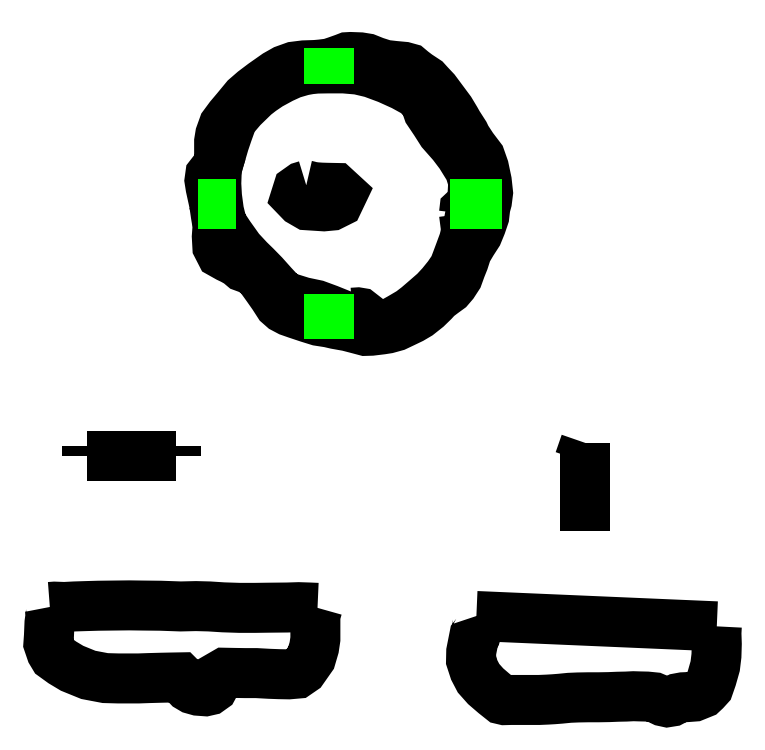
<metadata>
{"format":"dxf","ext":"dxf","renderer":"ezdxf+matplotlib","layout":"modelspace","background":"white","min_lineweight":24,"dpi":150}
</metadata>
<code>
0
SECTION
2
ENTITIES
0
POLYLINE
8
LAYER1
66
     1
0
VERTEX
8
LAYER1
10
1.398e+04
20
3.583e+04
0
VERTEX
8
LAYER1
10
1.393e+04
20
3.611e+04
0
VERTEX
8
LAYER1
10
1.375e+04
20
3.691e+04
0
VERTEX
8
LAYER1
10
1.368e+04
20
3.733e+04
0
VERTEX
8
LAYER1
10
1.373e+04
20
3.765e+04
0
VERTEX
8
LAYER1
10
1.396e+04
20
3.795e+04
0
VERTEX
8
LAYER1
10
1.42e+04
20
3.829e+04
0
VERTEX
8
LAYER1
10
1.432e+04
20
3.872e+04
0
VERTEX
8
LAYER1
10
1.428e+04
20
3.906e+04
0
VERTEX
8
LAYER1
10
1.428e+04
20
3.975e+04
0
VERTEX
8
LAYER1
10
1.435e+04
20
4.016e+04
0
VERTEX
8
LAYER1
10
1.455e+04
20
4.074e+04
0
VERTEX
8
LAYER1
10
1.493e+04
20
4.125e+04
0
VERTEX
8
LAYER1
10
1.535e+04
20
4.174e+04
0
VERTEX
8
LAYER1
10
1.592e+04
20
4.244e+04
0
VERTEX
8
LAYER1
10
1.642e+04
20
4.287e+04
0
VERTEX
8
LAYER1
10
1.7e+04
20
4.331e+04
0
VERTEX
8
LAYER1
10
1.782e+04
20
4.389e+04
0
VERTEX
8
LAYER1
10
1.833e+04
20
4.417e+04
0
VERTEX
8
LAYER1
10
1.891e+04
20
4.438e+04
0
VERTEX
8
LAYER1
10
1.953e+04
20
4.446e+04
0
VERTEX
8
LAYER1
10
2.02e+04
20
4.448e+04
0
VERTEX
8
LAYER1
10
2.035e+04
20
4.449e+04
0
VERTEX
8
LAYER1
10
2.059e+04
20
4.451e+04
0
VERTEX
8
LAYER1
10
2.112e+04
20
4.458e+04
0
VERTEX
8
LAYER1
10
2.152e+04
20
4.471e+04
0
VERTEX
8
LAYER1
10
2.201e+04
20
4.489e+04
0
VERTEX
8
LAYER1
10
2.221e+04
20
4.497e+04
0
VERTEX
8
LAYER1
10
2.241e+04
20
4.498e+04
0
VERTEX
8
LAYER1
10
2.302e+04
20
4.496e+04
0
VERTEX
8
LAYER1
10
2.343e+04
20
4.489e+04
0
VERTEX
8
LAYER1
10
2.392e+04
20
4.469e+04
0
VERTEX
8
LAYER1
10
2.454e+04
20
4.449e+04
0
VERTEX
8
LAYER1
10
2.513e+04
20
4.443e+04
0
VERTEX
8
LAYER1
10
2.572e+04
20
4.437e+04
0
VERTEX
8
LAYER1
10
2.604e+04
20
4.428e+04
0
VERTEX
8
LAYER1
10
2.625e+04
20
4.411e+04
0
VERTEX
8
LAYER1
10
2.657e+04
20
4.386e+04
0
VERTEX
8
LAYER1
10
2.709e+04
20
4.352e+04
0
VERTEX
8
LAYER1
10
2.73e+04
20
4.329e+04
0
VERTEX
8
LAYER1
10
2.766e+04
20
4.29e+04
0
VERTEX
8
LAYER1
10
2.827e+04
20
4.209e+04
0
VERTEX
8
LAYER1
10
2.859e+04
20
4.166e+04
0
VERTEX
8
LAYER1
10
2.892e+04
20
4.11e+04
0
VERTEX
8
LAYER1
10
2.908e+04
20
4.083e+04
0
VERTEX
8
LAYER1
10
2.947e+04
20
4.021e+04
0
VERTEX
8
LAYER1
10
2.96e+04
20
3.996e+04
0
VERTEX
8
LAYER1
10
2.997e+04
20
3.938e+04
0
VERTEX
8
LAYER1
10
3.046e+04
20
3.874e+04
0
VERTEX
8
LAYER1
10
3.068e+04
20
3.811e+04
0
VERTEX
8
LAYER1
10
3.085e+04
20
3.728e+04
0
VERTEX
8
LAYER1
10
3.093e+04
20
3.657e+04
0
VERTEX
8
LAYER1
10
3.086e+04
20
3.605e+04
0
VERTEX
8
LAYER1
10
3.076e+04
20
3.569e+04
0
VERTEX
8
LAYER1
10
3.07e+04
20
3.512e+04
0
VERTEX
8
LAYER1
10
3.051e+04
20
3.457e+04
0
VERTEX
8
LAYER1
10
3.029e+04
20
3.403e+04
0
VERTEX
8
LAYER1
10
2.995e+04
20
3.35e+04
0
VERTEX
8
LAYER1
10
2.963e+04
20
3.296e+04
0
VERTEX
8
LAYER1
10
2.943e+04
20
3.234e+04
0
VERTEX
8
LAYER1
10
2.925e+04
20
3.19e+04
0
VERTEX
8
LAYER1
10
2.907e+04
20
3.138e+04
0
VERTEX
8
LAYER1
10
2.878e+04
20
3.094e+04
0
VERTEX
8
LAYER1
10
2.851e+04
20
3.063e+04
0
VERTEX
8
LAYER1
10
2.815e+04
20
3.037e+04
0
VERTEX
8
LAYER1
10
2.779e+04
20
3.009e+04
0
VERTEX
8
LAYER1
10
2.755e+04
20
2.984e+04
0
VERTEX
8
LAYER1
10
2.715e+04
20
2.944e+04
0
VERTEX
8
LAYER1
10
2.662e+04
20
2.902e+04
0
VERTEX
8
LAYER1
10
2.619e+04
20
2.877e+04
0
VERTEX
8
LAYER1
10
2.566e+04
20
2.851e+04
0
VERTEX
8
LAYER1
10
2.521e+04
20
2.83e+04
0
VERTEX
8
LAYER1
10
2.47e+04
20
2.816e+04
0
VERTEX
8
LAYER1
10
2.434e+04
20
2.811e+04
0
VERTEX
8
LAYER1
10
2.37e+04
20
2.803e+04
0
VERTEX
8
LAYER1
10
2.334e+04
20
2.802e+04
0
VERTEX
8
LAYER1
10
2.28e+04
20
2.816e+04
0
VERTEX
8
LAYER1
10
2.225e+04
20
2.83e+04
0
VERTEX
8
LAYER1
10
2.151e+04
20
2.844e+04
0
VERTEX
8
LAYER1
10
2.108e+04
20
2.854e+04
0
VERTEX
8
LAYER1
10
2.044e+04
20
2.864e+04
0
VERTEX
8
LAYER1
10
1.98e+04
20
2.883e+04
0
VERTEX
8
LAYER1
10
1.907e+04
20
2.908e+04
0
VERTEX
8
LAYER1
10
1.863e+04
20
2.923e+04
0
VERTEX
8
LAYER1
10
1.825e+04
20
2.943e+04
0
VERTEX
8
LAYER1
10
1.798e+04
20
2.967e+04
0
VERTEX
8
LAYER1
10
1.763e+04
20
3.02e+04
0
VERTEX
8
LAYER1
10
1.727e+04
20
3.072e+04
0
VERTEX
8
LAYER1
10
1.691e+04
20
3.123e+04
0
VERTEX
8
LAYER1
10
1.656e+04
20
3.164e+04
0
VERTEX
8
LAYER1
10
1.609e+04
20
3.187e+04
0
VERTEX
8
LAYER1
10
1.576e+04
20
3.199e+04
0
VERTEX
8
LAYER1
10
1.547e+04
20
3.223e+04
0
VERTEX
8
LAYER1
10
1.512e+04
20
3.243e+04
0
VERTEX
8
LAYER1
10
1.484e+04
20
3.256e+04
0
VERTEX
8
LAYER1
10
1.439e+04
20
3.282e+04
0
VERTEX
8
LAYER1
10
1.417e+04
20
3.325e+04
0
VERTEX
8
LAYER1
10
1.414e+04
20
3.385e+04
0
VERTEX
8
LAYER1
10
1.418e+04
20
3.447e+04
0
VERTEX
8
LAYER1
10
1.412e+04
20
3.489e+04
0
VERTEX
8
LAYER1
10
1.407e+04
20
3.522e+04
0
VERTEX
8
LAYER1
10
1.398e+04
20
3.583e+04
0
SEQEND
8
LAYER1
0
POLYLINE
8
LAYER1
66
     1
0
VERTEX
8
LAYER1
10
2.995e+04
20
3.579e+04
0
VERTEX
8
LAYER1
10
2.992e+04
20
3.566e+04
0
VERTEX
8
LAYER1
10
2.978e+04
20
3.5e+04
0
VERTEX
8
LAYER1
10
2.971e+04
20
3.458e+04
0
VERTEX
8
LAYER1
10
2.954e+04
20
3.403e+04
0
VERTEX
8
LAYER1
10
2.943e+04
20
3.358e+04
0
VERTEX
8
LAYER1
10
2.92e+04
20
3.295e+04
0
VERTEX
8
LAYER1
10
2.899e+04
20
3.239e+04
0
VERTEX
8
LAYER1
10
2.881e+04
20
3.192e+04
0
VERTEX
8
LAYER1
10
2.846e+04
20
3.14e+04
0
VERTEX
8
LAYER1
10
2.804e+04
20
3.089e+04
0
VERTEX
8
LAYER1
10
2.763e+04
20
3.044e+04
0
VERTEX
8
LAYER1
10
2.711e+04
20
2.999e+04
0
VERTEX
8
LAYER1
10
2.656e+04
20
2.952e+04
0
VERTEX
8
LAYER1
10
2.613e+04
20
2.919e+04
0
VERTEX
8
LAYER1
10
2.551e+04
20
2.882e+04
0
VERTEX
8
LAYER1
10
2.488e+04
20
2.847e+04
0
VERTEX
8
LAYER1
10
2.443e+04
20
2.832e+04
0
VERTEX
8
LAYER1
10
2.387e+04
20
2.826e+04
0
VERTEX
8
LAYER1
10
2.342e+04
20
2.833e+04
0
VERTEX
8
LAYER1
10
2.269e+04
20
2.86e+04
0
VERTEX
8
LAYER1
10
2.224e+04
20
2.882e+04
0
VERTEX
8
LAYER1
10
2.178e+04
20
2.905e+04
0
VERTEX
8
LAYER1
10
2.104e+04
20
2.935e+04
0
VERTEX
8
LAYER1
10
2.029e+04
20
2.963e+04
0
VERTEX
8
LAYER1
10
1.945e+04
20
2.98e+04
0
VERTEX
8
LAYER1
10
1.864e+04
20
3.006e+04
0
VERTEX
8
LAYER1
10
1.817e+04
20
3.027e+04
0
VERTEX
8
LAYER1
10
1.76e+04
20
3.089e+04
0
VERTEX
8
LAYER1
10
1.705e+04
20
3.15e+04
0
VERTEX
8
LAYER1
10
1.654e+04
20
3.202e+04
0
VERTEX
8
LAYER1
10
1.613e+04
20
3.242e+04
0
VERTEX
8
LAYER1
10
1.555e+04
20
3.305e+04
0
VERTEX
8
LAYER1
10
1.492e+04
20
3.393e+04
0
VERTEX
8
LAYER1
10
1.447e+04
20
3.462e+04
0
VERTEX
8
LAYER1
10
1.427e+04
20
3.543e+04
0
VERTEX
8
LAYER1
10
1.415e+04
20
3.634e+04
0
VERTEX
8
LAYER1
10
1.41e+04
20
3.713e+04
0
VERTEX
8
LAYER1
10
1.414e+04
20
3.807e+04
0
VERTEX
8
LAYER1
10
1.425e+04
20
3.85e+04
0
VERTEX
8
LAYER1
10
1.439e+04
20
3.894e+04
0
VERTEX
8
LAYER1
10
1.46e+04
20
3.966e+04
0
VERTEX
8
LAYER1
10
1.481e+04
20
4.028e+04
0
VERTEX
8
LAYER1
10
1.506e+04
20
4.098e+04
0
VERTEX
8
LAYER1
10
1.526e+04
20
4.13e+04
0
VERTEX
8
LAYER1
10
1.57e+04
20
4.182e+04
0
VERTEX
8
LAYER1
10
1.649e+04
20
4.258e+04
0
VERTEX
8
LAYER1
10
1.688e+04
20
4.289e+04
0
VERTEX
8
LAYER1
10
1.74e+04
20
4.325e+04
0
VERTEX
8
LAYER1
10
1.815e+04
20
4.365e+04
0
VERTEX
8
LAYER1
10
1.878e+04
20
4.394e+04
0
VERTEX
8
LAYER1
10
1.947e+04
20
4.414e+04
0
VERTEX
8
LAYER1
10
1.99e+04
20
4.422e+04
0
VERTEX
8
LAYER1
10
2.033e+04
20
4.426e+04
0
VERTEX
8
LAYER1
10
2.103e+04
20
4.427e+04
0
VERTEX
8
LAYER1
10
2.199e+04
20
4.427e+04
0
VERTEX
8
LAYER1
10
2.29e+04
20
4.419e+04
0
VERTEX
8
LAYER1
10
2.374e+04
20
4.4e+04
0
VERTEX
8
LAYER1
10
2.472e+04
20
4.363e+04
0
VERTEX
8
LAYER1
10
2.567e+04
20
4.32e+04
0
VERTEX
8
LAYER1
10
2.645e+04
20
4.277e+04
0
VERTEX
8
LAYER1
10
2.7e+04
20
4.225e+04
0
VERTEX
8
LAYER1
10
2.722e+04
20
4.161e+04
0
VERTEX
8
LAYER1
10
2.765e+04
20
4.097e+04
0
VERTEX
8
LAYER1
10
2.806e+04
20
4.033e+04
0
VERTEX
8
LAYER1
10
2.872e+04
20
3.958e+04
0
VERTEX
8
LAYER1
10
2.921e+04
20
3.894e+04
0
VERTEX
8
LAYER1
10
2.978e+04
20
3.801e+04
0
VERTEX
8
LAYER1
10
3.001e+04
20
3.726e+04
0
VERTEX
8
LAYER1
10
2.997e+04
20
3.643e+04
0
VERTEX
8
LAYER1
10
2.995e+04
20
3.617e+04
0
VERTEX
8
LAYER1
10
2.995e+04
20
3.579e+04
0
SEQEND
8
LAYER1
0
POLYLINE
8
LAYER1
66
     1
0
VERTEX
8
LAYER1
10
1.968e+04
20
3.703e+04
0
VERTEX
8
LAYER1
10
1.942e+04
20
3.696e+04
0
VERTEX
8
LAYER1
10
1.916e+04
20
3.677e+04
0
VERTEX
8
LAYER1
10
1.902e+04
20
3.635e+04
0
VERTEX
8
LAYER1
10
1.932e+04
20
3.604e+04
0
VERTEX
8
LAYER1
10
1.974e+04
20
3.58e+04
0
VERTEX
8
LAYER1
10
2.077e+04
20
3.573e+04
0
VERTEX
8
LAYER1
10
2.124e+04
20
3.577e+04
0
VERTEX
8
LAYER1
10
2.166e+04
20
3.598e+04
0
VERTEX
8
LAYER1
10
2.19e+04
20
3.649e+04
0
VERTEX
8
LAYER1
10
2.15e+04
20
3.687e+04
0
VERTEX
8
LAYER1
10
2.094e+04
20
3.688e+04
0
VERTEX
8
LAYER1
10
2.06e+04
20
3.689e+04
0
VERTEX
8
LAYER1
10
2.028e+04
20
3.691e+04
0
VERTEX
8
LAYER1
10
2.003e+04
20
3.694e+04
0
VERTEX
8
LAYER1
10
1.982e+04
20
3.7e+04
0
VERTEX
8
LAYER1
10
1.968e+04
20
3.703e+04
0
SEQEND
8
LAYER1
0
POLYLINE
8
LAYER1
66
     1
0
VERTEX
8
LAYER1
10
2.252e+04
20
2.914e+04
0
VERTEX
8
LAYER1
10
2.246e+04
20
2.91e+04
0
VERTEX
8
LAYER1
10
2.235e+04
20
2.894e+04
0
VERTEX
8
LAYER1
10
2.231e+04
20
2.879e+04
0
VERTEX
8
LAYER1
10
2.235e+04
20
2.865e+04
0
VERTEX
8
LAYER1
10
2.252e+04
20
2.85e+04
0
VERTEX
8
LAYER1
10
2.276e+04
20
2.847e+04
0
VERTEX
8
LAYER1
10
2.297e+04
20
2.855e+04
0
VERTEX
8
LAYER1
10
2.313e+04
20
2.873e+04
0
VERTEX
8
LAYER1
10
2.32e+04
20
2.899e+04
0
VERTEX
8
LAYER1
10
2.3e+04
20
2.914e+04
0
VERTEX
8
LAYER1
10
2.286e+04
20
2.916e+04
0
VERTEX
8
LAYER1
10
2.252e+04
20
2.914e+04
0
SEQEND
8
LAYER1
0
POLYLINE
8
LAYER1
66
     1
0
VERTEX
8
LAYER1
10
2.944e+04
20
3.528e+04
0
VERTEX
8
LAYER1
10
2.946e+04
20
3.547e+04
0
VERTEX
8
LAYER1
10
2.98e+04
20
3.579e+04
0
VERTEX
8
LAYER1
10
3.012e+04
20
3.579e+04
0
VERTEX
8
LAYER1
10
3.032e+04
20
3.547e+04
0
VERTEX
8
LAYER1
10
3.031e+04
20
3.512e+04
0
VERTEX
8
LAYER1
10
3.012e+04
20
3.489e+04
0
VERTEX
8
LAYER1
10
2.977e+04
20
3.478e+04
0
VERTEX
8
LAYER1
10
2.962e+04
20
3.481e+04
0
VERTEX
8
LAYER1
10
2.948e+04
20
3.494e+04
0
VERTEX
8
LAYER1
10
2.944e+04
20
3.528e+04
0
SEQEND
8
LAYER1
0
POLYLINE
8
LAYER1
66
     1
0
VERTEX
8
LAYER1
10
1.294e+04
20
3.59e+04
0
VERTEX
8
LAYER1
10
1.534e+04
20
3.59e+04
0
SEQEND
8
LAYER1
0
POLYLINE
8
LAYER1
66
     1
0
VERTEX
8
LAYER1
10
2.11e+04
20
4.555e+04
0
VERTEX
8
LAYER1
10
2.11e+04
20
4.332e+04
0
SEQEND
8
LAYER1
0
POLYLINE
8
LAYER1
66
     1
0
VERTEX
8
LAYER1
10
2.86e+04
20
3.59e+04
0
VERTEX
8
LAYER1
10
3.18e+04
20
3.59e+04
0
SEQEND
8
LAYER1
0
POLYLINE
8
LAYER1
66
     1
0
VERTEX
8
LAYER1
10
2.11e+04
20
3.032e+04
0
VERTEX
8
LAYER1
10
2.11e+04
20
2.752e+04
0
SEQEND
8
LAYER1
0
POLYLINE
8
LAYER1
66
     1
0
VERTEX
8
LAYER1
10
3797
20
1.092e+04
0
VERTEX
8
LAYER1
10
4084
20
1.094e+04
0
VERTEX
8
LAYER1
10
4691
20
1.092e+04
0
VERTEX
8
LAYER1
10
5331
20
1.096e+04
0
VERTEX
8
LAYER1
10
6026
20
1.098e+04
0
VERTEX
8
LAYER1
10
6787
20
1.1e+04
0
VERTEX
8
LAYER1
10
7725
20
1.101e+04
0
VERTEX
8
LAYER1
10
8718
20
1.102e+04
0
VERTEX
8
LAYER1
10
9557
20
1.101e+04
0
VERTEX
8
LAYER1
10
1.065e+04
20
1.1e+04
0
VERTEX
8
LAYER1
10
1.19e+04
20
1.096e+04
0
VERTEX
8
LAYER1
10
1.285e+04
20
1.098e+04
0
VERTEX
8
LAYER1
10
1.367e+04
20
1.096e+04
0
VERTEX
8
LAYER1
10
1.453e+04
20
1.09e+04
0
VERTEX
8
LAYER1
10
1.554e+04
20
1.087e+04
0
VERTEX
8
LAYER1
10
1.651e+04
20
1.087e+04
0
VERTEX
8
LAYER1
10
1.734e+04
20
1.088e+04
0
VERTEX
8
LAYER1
10
1.85e+04
20
1.089e+04
0
VERTEX
8
LAYER1
10
1.92e+04
20
1.091e+04
0
VERTEX
8
LAYER1
10
1.987e+04
20
1.089e+04
0
VERTEX
8
LAYER1
10
2.037e+04
20
1.087e+04
0
SEQEND
8
LAYER1
0
POLYLINE
8
LAYER1
66
     1
0
VERTEX
8
LAYER1
10
3797
20
1.092e+04
0
VERTEX
8
LAYER1
10
3863
20
1.058e+04
0
VERTEX
8
LAYER1
10
3775
20
9929
0
VERTEX
8
LAYER1
10
3742
20
9135
0
VERTEX
8
LAYER1
10
3709
20
8660
0
VERTEX
8
LAYER1
10
3885
20
8142
0
VERTEX
8
LAYER1
10
4051
20
7866
0
VERTEX
8
LAYER1
10
4569
20
7491
0
VERTEX
8
LAYER1
10
5176
20
7127
0
VERTEX
8
LAYER1
10
6180
20
6718
0
VERTEX
8
LAYER1
10
7229
20
6520
0
VERTEX
8
LAYER1
10
8034
20
6498
0
VERTEX
8
LAYER1
10
8785
20
6498
0
VERTEX
8
LAYER1
10
9292
20
6498
0
VERTEX
8
LAYER1
10
9910
20
6520
0
VERTEX
8
LAYER1
10
1.072e+04
20
6542
0
VERTEX
8
LAYER1
10
1.125e+04
20
6553
0
VERTEX
8
LAYER1
10
1.186e+04
20
6564
0
VERTEX
8
LAYER1
10
1.206e+04
20
6365
0
VERTEX
8
LAYER1
10
1.221e+04
20
6167
0
VERTEX
8
LAYER1
10
1.238e+04
20
5979
0
VERTEX
8
LAYER1
10
1.262e+04
20
5836
0
VERTEX
8
LAYER1
10
1.298e+04
20
5736
0
VERTEX
8
LAYER1
10
1.343e+04
20
5703
0
VERTEX
8
LAYER1
10
1.367e+04
20
5758
0
VERTEX
8
LAYER1
10
1.39e+04
20
5924
0
VERTEX
8
LAYER1
10
1.404e+04
20
6167
0
VERTEX
8
LAYER1
10
1.414e+04
20
6564
0
VERTEX
8
LAYER1
10
1.463e+04
20
6851
0
VERTEX
8
LAYER1
10
1.518e+04
20
6840
0
VERTEX
8
LAYER1
10
1.589e+04
20
6829
0
VERTEX
8
LAYER1
10
1.659e+04
20
6829
0
VERTEX
8
LAYER1
10
1.739e+04
20
6785
0
VERTEX
8
LAYER1
10
1.799e+04
20
6763
0
VERTEX
8
LAYER1
10
1.859e+04
20
6751
0
VERTEX
8
LAYER1
10
1.91e+04
20
6796
0
VERTEX
8
LAYER1
10
1.946e+04
20
7038
0
VERTEX
8
LAYER1
10
1.997e+04
20
7778
0
VERTEX
8
LAYER1
10
2.016e+04
20
8418
0
VERTEX
8
LAYER1
10
2.024e+04
20
8936
0
VERTEX
8
LAYER1
10
2.024e+04
20
9654
0
VERTEX
8
LAYER1
10
2.024e+04
20
1.029e+04
0
VERTEX
8
LAYER1
10
2.027e+04
20
1.051e+04
0
VERTEX
8
LAYER1
10
2.037e+04
20
1.087e+04
0
SEQEND
8
LAYER1
0
POLYLINE
8
LAYER1
66
     1
0
VERTEX
8
LAYER1
10
3.021e+04
20
1.036e+04
0
VERTEX
8
LAYER1
10
4.509e+04
20
9723
0
SEQEND
8
LAYER1
0
POLYLINE
8
LAYER1
66
     1
0
VERTEX
8
LAYER1
10
4.509e+04
20
9723
0
VERTEX
8
LAYER1
10
4.507e+04
20
9293
0
VERTEX
8
LAYER1
10
4.509e+04
20
8630
0
VERTEX
8
LAYER1
10
4.507e+04
20
7902
0
VERTEX
8
LAYER1
10
4.5e+04
20
7262
0
VERTEX
8
LAYER1
10
4.479e+04
20
6523
0
VERTEX
8
LAYER1
10
4.46e+04
20
5982
0
VERTEX
8
LAYER1
10
4.438e+04
20
5739
0
VERTEX
8
LAYER1
10
4.421e+04
20
5585
0
VERTEX
8
LAYER1
10
4.369e+04
20
5375
0
VERTEX
8
LAYER1
10
4.325e+04
20
5342
0
VERTEX
8
LAYER1
10
4.3e+04
20
5331
0
VERTEX
8
LAYER1
10
4.27e+04
20
5276
0
VERTEX
8
LAYER1
10
4.23e+04
20
5066
0
VERTEX
8
LAYER1
10
4.203e+04
20
5022
0
VERTEX
8
LAYER1
10
4.177e+04
20
5077
0
VERTEX
8
LAYER1
10
4.15e+04
20
5210
0
VERTEX
8
LAYER1
10
4.121e+04
20
5331
0
VERTEX
8
LAYER1
10
4.077e+04
20
5375
0
VERTEX
8
LAYER1
10
4.029e+04
20
5386
0
VERTEX
8
LAYER1
10
3.993e+04
20
5397
0
VERTEX
8
LAYER1
10
3.948e+04
20
5375
0
VERTEX
8
LAYER1
10
3.896e+04
20
5364
0
VERTEX
8
LAYER1
10
3.842e+04
20
5342
0
VERTEX
8
LAYER1
10
3.778e+04
20
5331
0
VERTEX
8
LAYER1
10
3.714e+04
20
5331
0
VERTEX
8
LAYER1
10
3.65e+04
20
5320
0
VERTEX
8
LAYER1
10
3.597e+04
20
5298
0
VERTEX
8
LAYER1
10
3.541e+04
20
5243
0
VERTEX
8
LAYER1
10
3.499e+04
20
5210
0
VERTEX
8
LAYER1
10
3.461e+04
20
5188
0
VERTEX
8
LAYER1
10
3.409e+04
20
5166
0
VERTEX
8
LAYER1
10
3.363e+04
20
5166
0
VERTEX
8
LAYER1
10
3.325e+04
20
5166
0
VERTEX
8
LAYER1
10
3.271e+04
20
5166
0
VERTEX
8
LAYER1
10
3.235e+04
20
5166
0
VERTEX
8
LAYER1
10
3.195e+04
20
5155
0
VERTEX
8
LAYER1
10
3.176e+04
20
5199
0
VERTEX
8
LAYER1
10
3.133e+04
20
5541
0
VERTEX
8
LAYER1
10
3.078e+04
20
6015
0
VERTEX
8
LAYER1
10
3.034e+04
20
6512
0
VERTEX
8
LAYER1
10
3.008e+04
20
7019
0
VERTEX
8
LAYER1
10
2.988e+04
20
7626
0
VERTEX
8
LAYER1
10
2.989e+04
20
8156
0
VERTEX
8
LAYER1
10
3.008e+04
20
9105
0
VERTEX
8
LAYER1
10
3.019e+04
20
9248
0
VERTEX
8
LAYER1
10
3.026e+04
20
9491
0
VERTEX
8
LAYER1
10
3.029e+04
20
9877
0
VERTEX
8
LAYER1
10
3.029e+04
20
1.013e+04
0
VERTEX
8
LAYER1
10
3.021e+04
20
1.036e+04
0
SEQEND
8
LAYER1
0
POLYLINE
8
LAYER1
66
     1
0
VERTEX
8
LAYER1
10
6117
20
2.03e+04
0
VERTEX
8
LAYER1
10
1.159e+04
20
2.03e+04
0
SEQEND
8
LAYER1
0
POLYLINE
8
LAYER1
66
     1
0
VERTEX
8
LAYER1
10
3.695e+04
20
2.108e+04
0
VERTEX
8
LAYER1
10
3.695e+04
20
1.563e+04
0
SEQEND
8
LAYER1
0
POLYLINE
8
LAYER1
66
     1
0
VERTEX
8
LAYER1
10
1.159e+04
20
2.03e+04
0
VERTEX
8
LAYER1
10
1.159e+04
20
2.089e+04
0
SEQEND
8
LAYER1
0
POLYLINE
8
LAYER1
66
     1
0
VERTEX
8
LAYER1
10
6117
20
2.088e+04
0
VERTEX
8
LAYER1
10
6117
20
2.03e+04
0
SEQEND
8
LAYER1
0
POLYLINE
8
LAYER1
66
     1
0
VERTEX
8
LAYER1
10
1.159e+04
20
2.03e+04
0
VERTEX
8
LAYER1
10
6117
20
2.03e+04
0
SEQEND
8
LAYER1
0
POLYLINE
8
LAYER1
66
     1
0
VERTEX
8
LAYER1
10
3.695e+04
20
1.563e+04
0
VERTEX
8
LAYER1
10
3.695e+04
20
2.108e+04
0
SEQEND
8
LAYER1
0
POLYLINE
8
LAYER1
66
     1
0
VERTEX
8
LAYER1
10
3.695e+04
20
2.108e+04
0
VERTEX
8
LAYER1
10
3.658e+04
20
2e+04
0
SEQEND
8
LAYER1
0
ENDSEC
0
EOF

</code>
